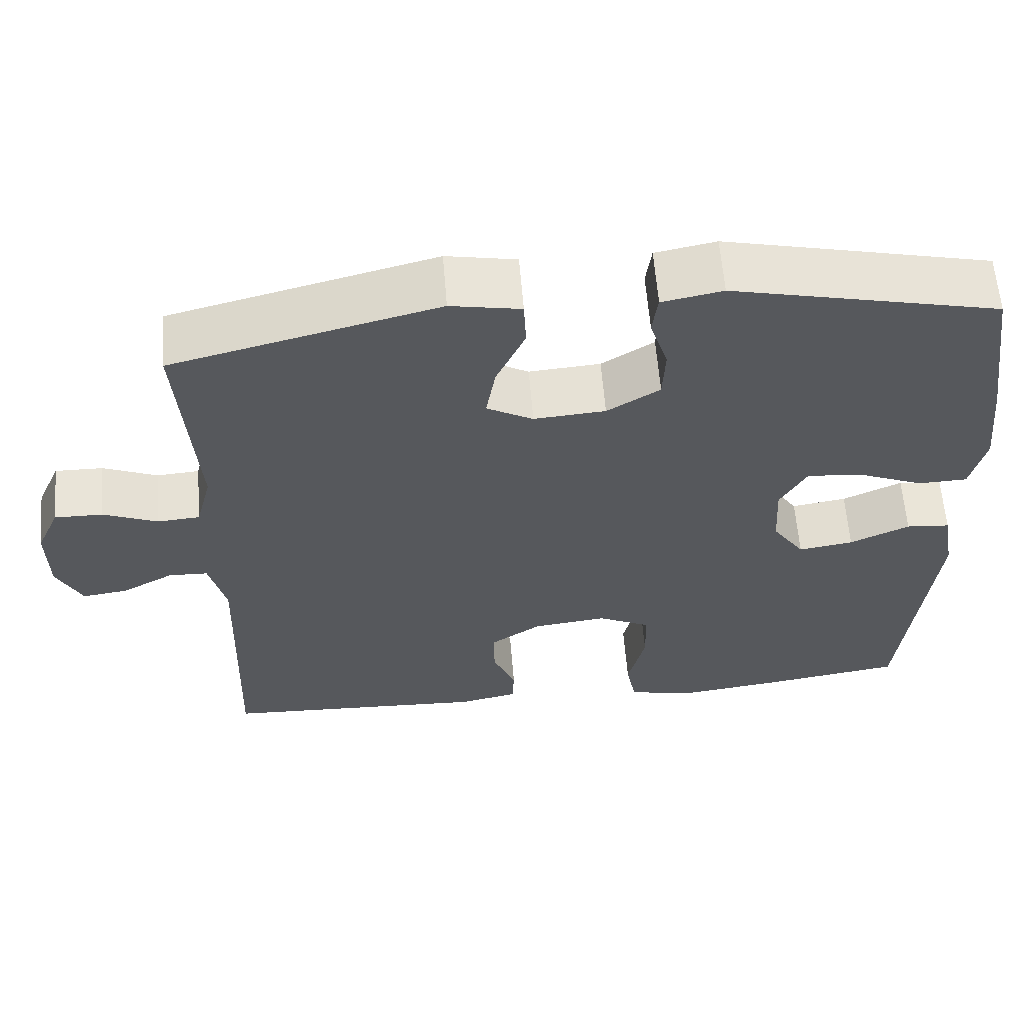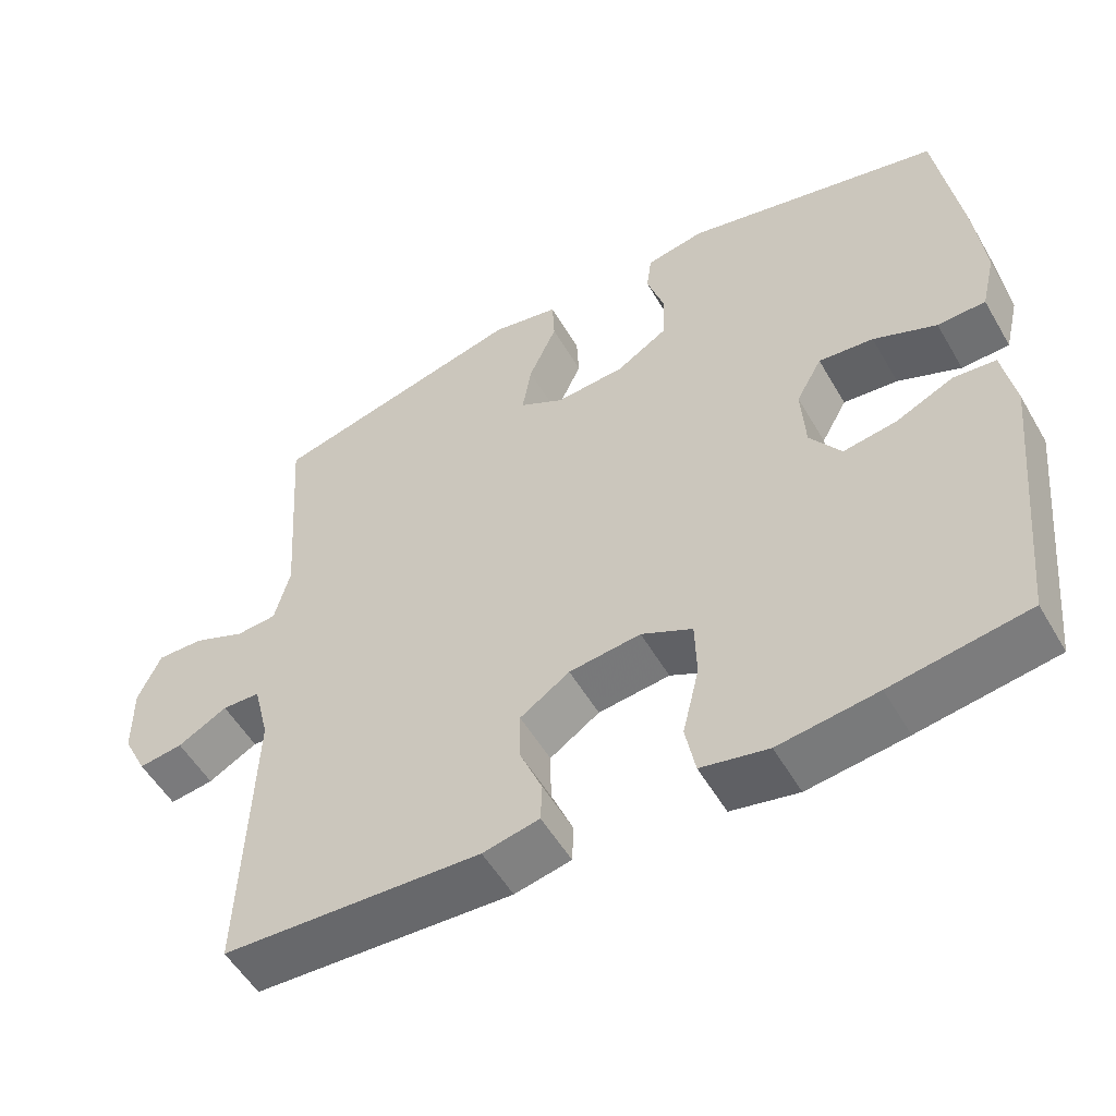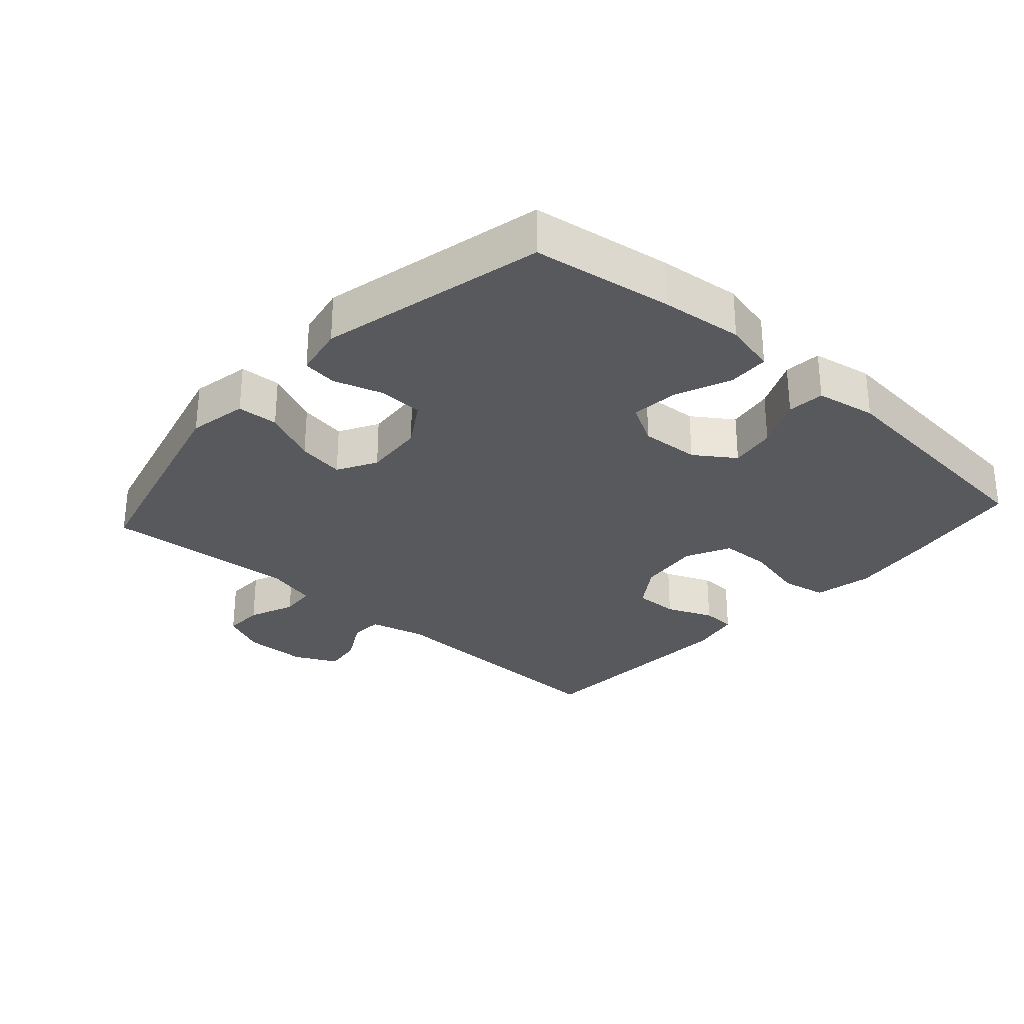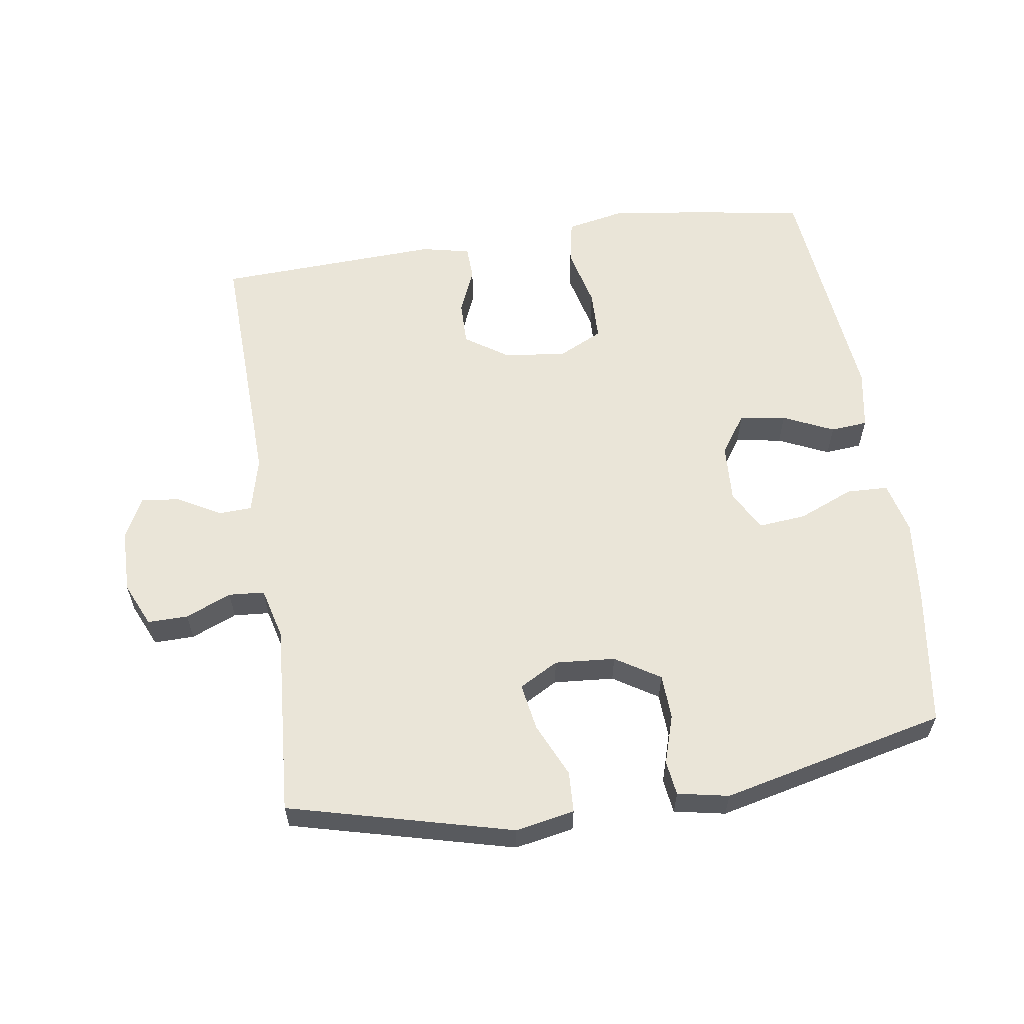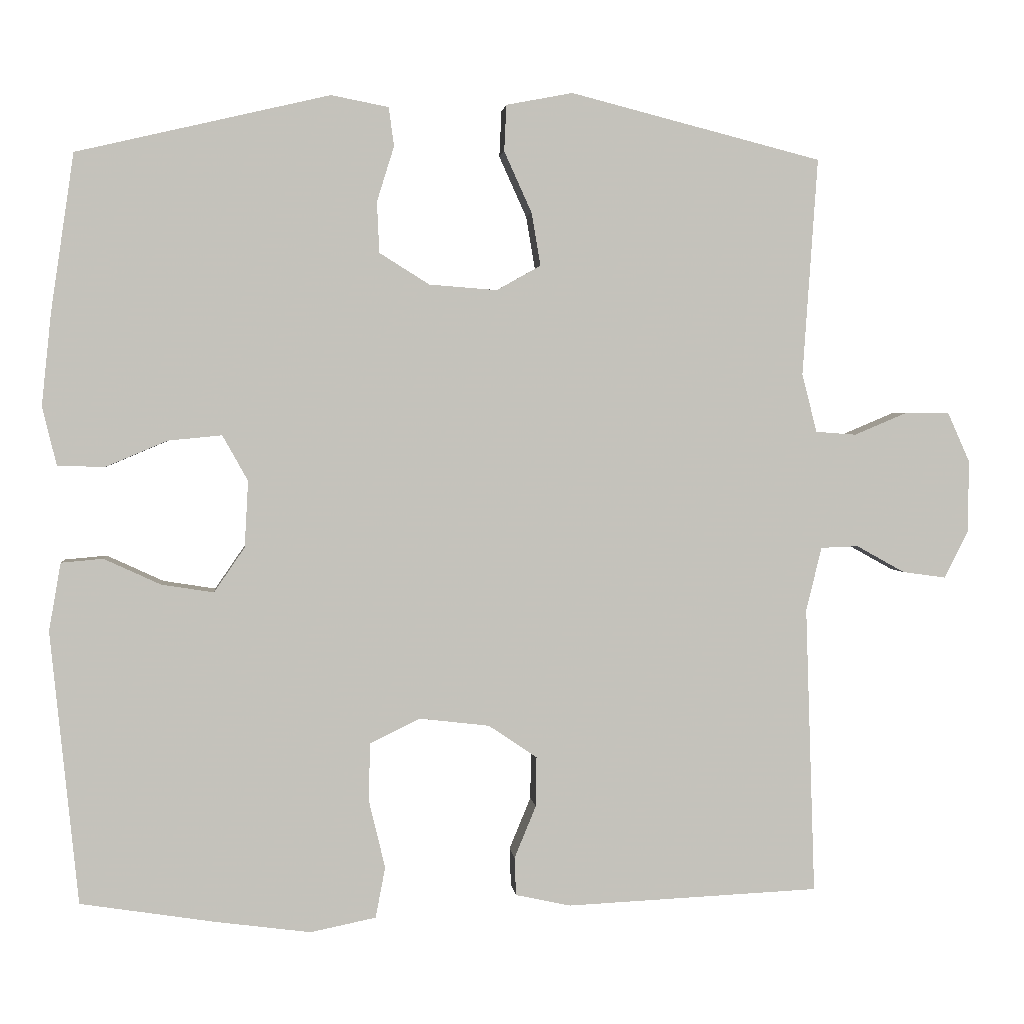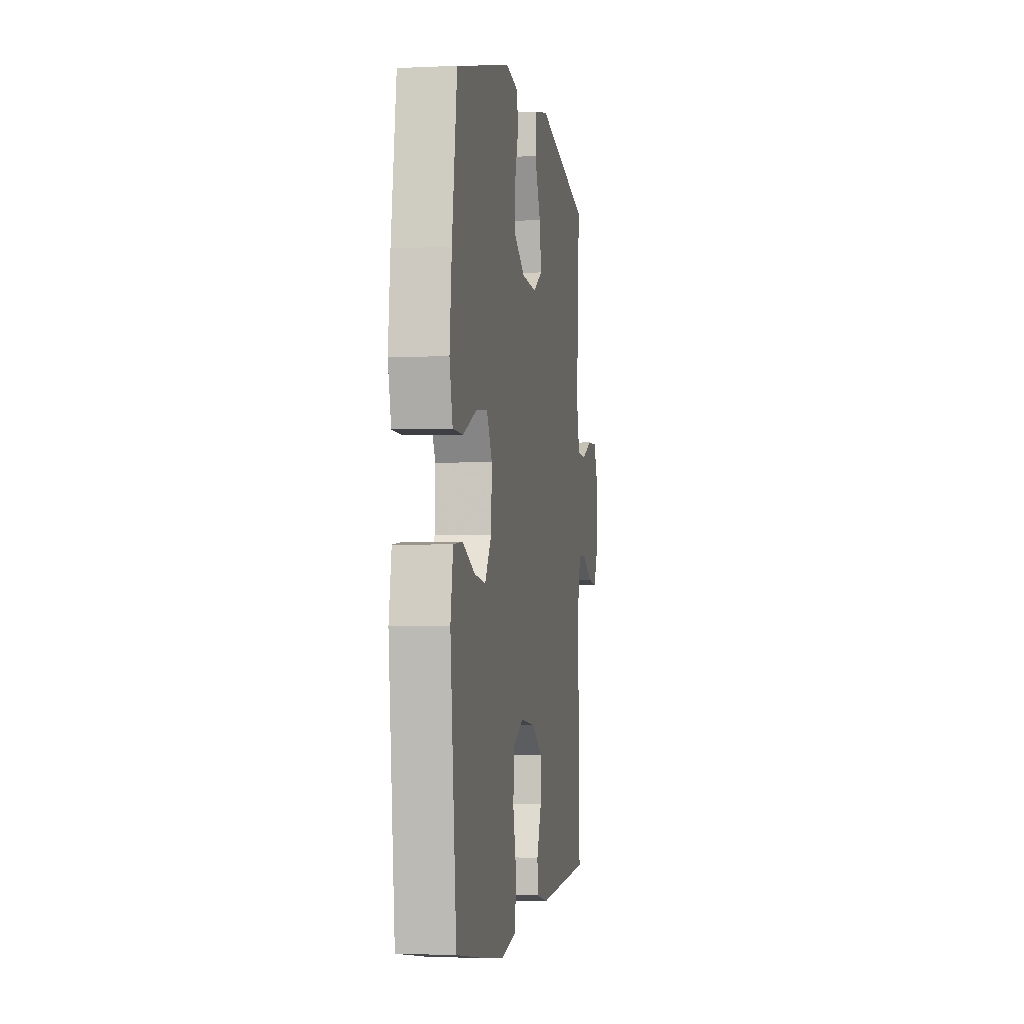
<metadata>
{"format":"obj","ext":"obj","renderer":"f3d","projection":"perspective","resolution":1024,"background":"white","views":[{"elev":61.1,"azim":-4.6,"up":"+Z"},{"elev":-53.9,"azim":29.7,"up":"+Z"},{"elev":-29.3,"azim":48.2,"up":"+Y"},{"elev":59.2,"azim":-8.5,"up":"+Y"},{"elev":2.4,"azim":174.3,"up":"+Z"},{"elev":-2.6,"azim":99.5,"up":"+Z"}]}
</metadata>
<code>
v -0.5 0.07 -0.5
v -0.487 0.07 -0.114
v -0.508 0.07 -0.029
v -0.558 0.07 -0.027
v -0.623 0.07 -0.063
v -0.681 0.07 -0.071
v -0.713 0.07 -0.007
v -0.714 0.07 0.089
v -0.684 0.07 0.156
v -0.623 0.07 0.155
v -0.554 0.07 0.126
v -0.5 0.07 0.13
v -0.48 0.07 0.208
v -0.5 0.07 0.5
v -0.163 0.07 0.586
v -0.074 0.07 0.569
v -0.071 0.07 0.507
v -0.108 0.07 0.425
v -0.12 0.07 0.354
v -0.061 0.07 0.321
v 0.03 0.07 0.328
v 0.097 0.07 0.37
v 0.1 0.07 0.438
v 0.077 0.07 0.512
v 0.084 0.07 0.564
v 0.161 0.07 0.579
v 0.5 0.07 0.5
v 0.531 0.07 0.289
v 0.544 0.07 0.165
v 0.525 0.07 0.086
v 0.462 0.07 0.084
v 0.379 0.07 0.119
v 0.307 0.07 0.126
v 0.273 0.07 0.065
v 0.278 0.07 -0.024
v 0.319 0.07 -0.084
v 0.389 0.07 -0.073
v 0.465 0.07 -0.038
v 0.521 0.07 -0.043
v 0.537 0.07 -0.134
v 0.5 0.07 -0.5
v 0.321 0.07 -0.528
v 0.192 0.07 -0.545
v 0.104 0.07 -0.527
v 0.091 0.07 -0.459
v 0.113 0.07 -0.367
v 0.111 0.07 -0.29
v 0.044 0.07 -0.257
v -0.05 0.07 -0.268
v -0.115 0.07 -0.312
v -0.114 0.07 -0.379
v -0.085 0.07 -0.449
v -0.087 0.07 -0.5
v -0.161 0.07 -0.516
v -0.5 0 -0.5
v -0.487 0 -0.114
v -0.508 0 -0.029
v -0.558 0 -0.027
v -0.623 0 -0.063
v -0.681 0 -0.071
v -0.713 0 -0.007
v -0.714 0 0.089
v -0.684 0 0.156
v -0.623 0 0.155
v -0.554 0 0.126
v -0.5 0 0.13
v -0.48 0 0.208
v -0.5 0 0.5
v -0.163 0 0.586
v -0.074 0 0.569
v -0.071 0 0.507
v -0.108 0 0.425
v -0.12 0 0.354
v -0.061 0 0.321
v 0.03 0 0.328
v 0.097 0 0.37
v 0.1 0 0.438
v 0.077 0 0.512
v 0.084 0 0.564
v 0.161 0 0.579
v 0.5 0 0.5
v 0.531 0 0.289
v 0.544 0 0.165
v 0.525 0 0.086
v 0.462 0 0.084
v 0.379 0 0.119
v 0.307 0 0.126
v 0.273 0 0.065
v 0.278 0 -0.024
v 0.319 0 -0.084
v 0.389 0 -0.073
v 0.465 0 -0.038
v 0.521 0 -0.043
v 0.537 0 -0.134
v 0.5 0 -0.5
v 0.321 0 -0.528
v 0.192 0 -0.545
v 0.104 0 -0.527
v 0.091 0 -0.459
v 0.113 0 -0.367
v 0.111 0 -0.29
v 0.044 0 -0.257
v -0.05 0 -0.268
v -0.115 0 -0.312
v -0.114 0 -0.379
v -0.085 0 -0.449
v -0.087 0 -0.5
v -0.161 0 -0.516
f 54 1 2
f 53 54 2
f 52 53 2
f 51 52 2
f 50 51 2 3
f 49 50 3
f 48 49 3
f 44 45 46
f 43 44 46
f 42 43 46
f 41 42 46
f 40 41 46
f 39 40 46
f 38 39 46
f 37 38 46
f 36 37 46 47
f 35 36 47 48
f 30 31 32
f 29 30 32
f 28 29 32
f 27 28 32
f 26 27 32
f 25 26 32
f 24 25 32
f 23 24 32
f 22 23 32 33
f 21 22 33 34
f 16 17 18
f 15 16 18
f 14 15 18
f 13 14 18
f 12 13 18 19
f 9 10 11
f 8 9 11
f 7 8 11
f 6 7 11
f 5 6 11
f 4 5 11
f 3 4 11 12
f 48 3 12
f 35 48 12
f 34 35 12
f 21 34 12
f 20 21 12
f 12 19 20
f 56 55 108
f 56 108 107
f 56 107 106
f 56 106 105
f 57 56 105 104
f 57 104 103
f 57 103 102
f 100 99 98
f 100 98 97
f 100 97 96
f 100 96 95
f 100 95 94
f 100 94 93
f 100 93 92
f 100 92 91
f 101 100 91 90
f 102 101 90 89
f 86 85 84
f 86 84 83
f 86 83 82
f 86 82 81
f 86 81 80
f 86 80 79
f 86 79 78
f 86 78 77
f 87 86 77 76
f 88 87 76 75
f 72 71 70
f 72 70 69
f 72 69 68
f 72 68 67
f 73 72 67 66
f 65 64 63
f 65 63 62
f 65 62 61
f 65 61 60
f 65 60 59
f 65 59 58
f 66 65 58 57
f 66 57 102
f 66 102 89
f 66 89 88
f 66 88 75
f 66 75 74
f 74 73 66
f 1 55 56 2
f 2 56 57 3
f 3 57 58 4
f 4 58 59 5
f 5 59 60 6
f 6 60 61 7
f 7 61 62 8
f 8 62 63 9
f 9 63 64 10
f 10 64 65 11
f 11 65 66 12
f 12 66 67 13
f 13 67 68 14
f 14 68 69 15
f 15 69 70 16
f 16 70 71 17
f 17 71 72 18
f 18 72 73 19
f 19 73 74 20
f 20 74 75 21
f 21 75 76 22
f 22 76 77 23
f 23 77 78 24
f 24 78 79 25
f 25 79 80 26
f 26 80 81 27
f 27 81 82 28
f 28 82 83 29
f 29 83 84 30
f 30 84 85 31
f 31 85 86 32
f 32 86 87 33
f 33 87 88 34
f 34 88 89 35
f 35 89 90 36
f 36 90 91 37
f 37 91 92 38
f 38 92 93 39
f 39 93 94 40
f 40 94 95 41
f 41 95 96 42
f 42 96 97 43
f 43 97 98 44
f 44 98 99 45
f 45 99 100 46
f 46 100 101 47
f 47 101 102 48
f 48 102 103 49
f 49 103 104 50
f 50 104 105 51
f 51 105 106 52
f 52 106 107 53
f 53 107 108 54
f 54 108 55 1

</code>
